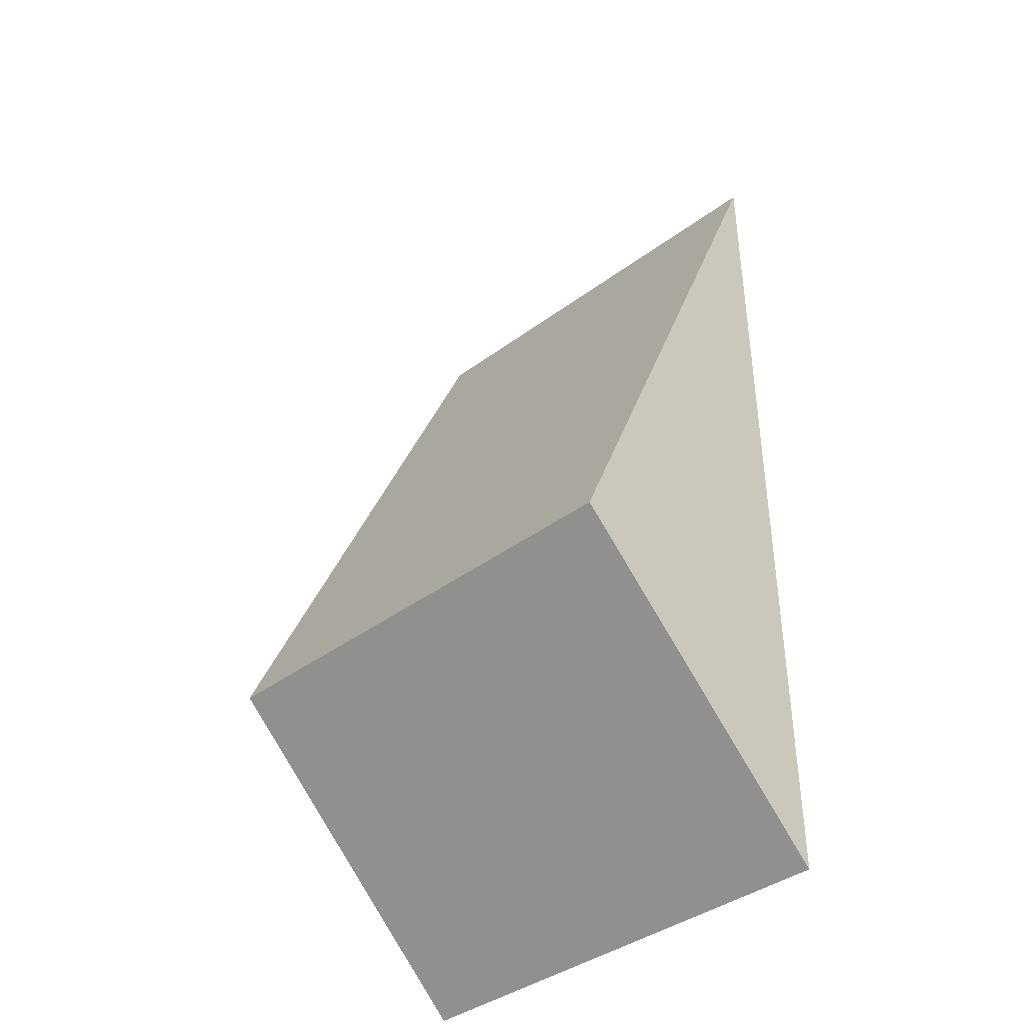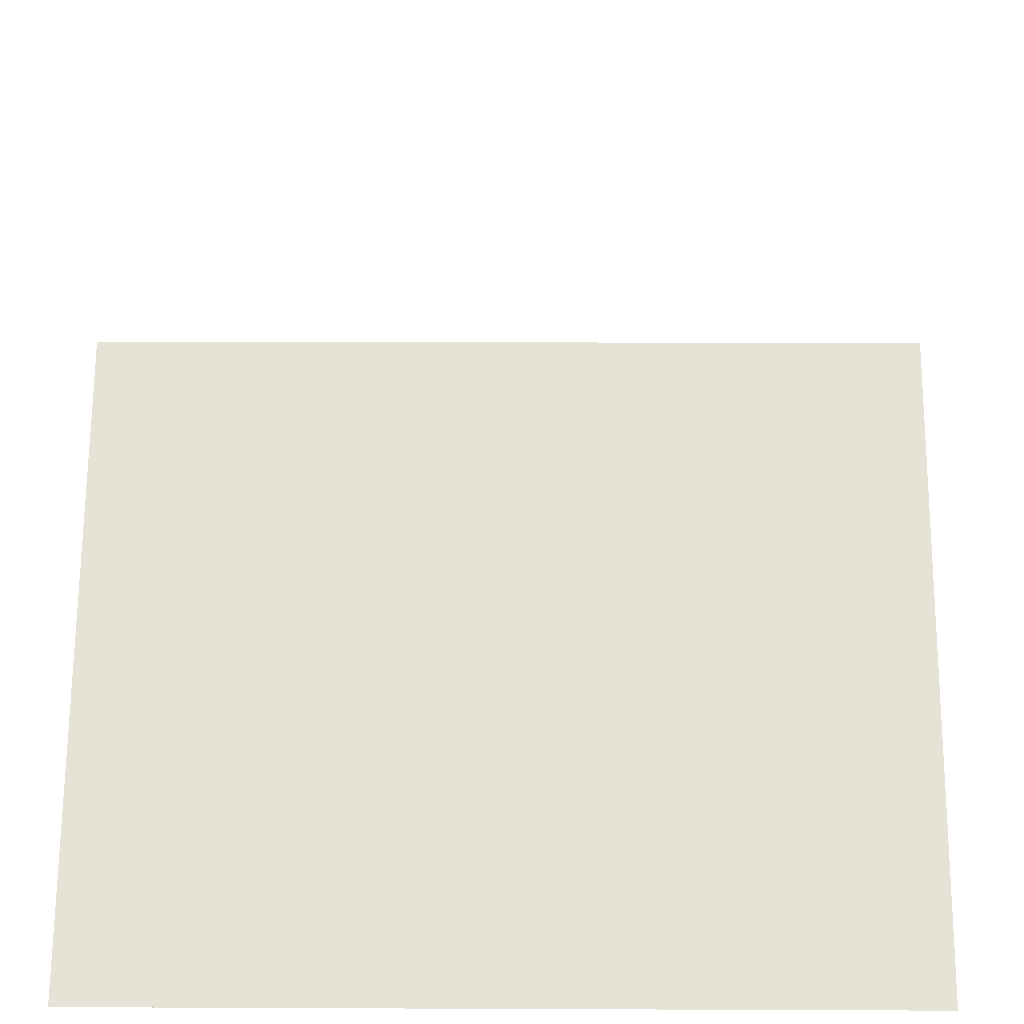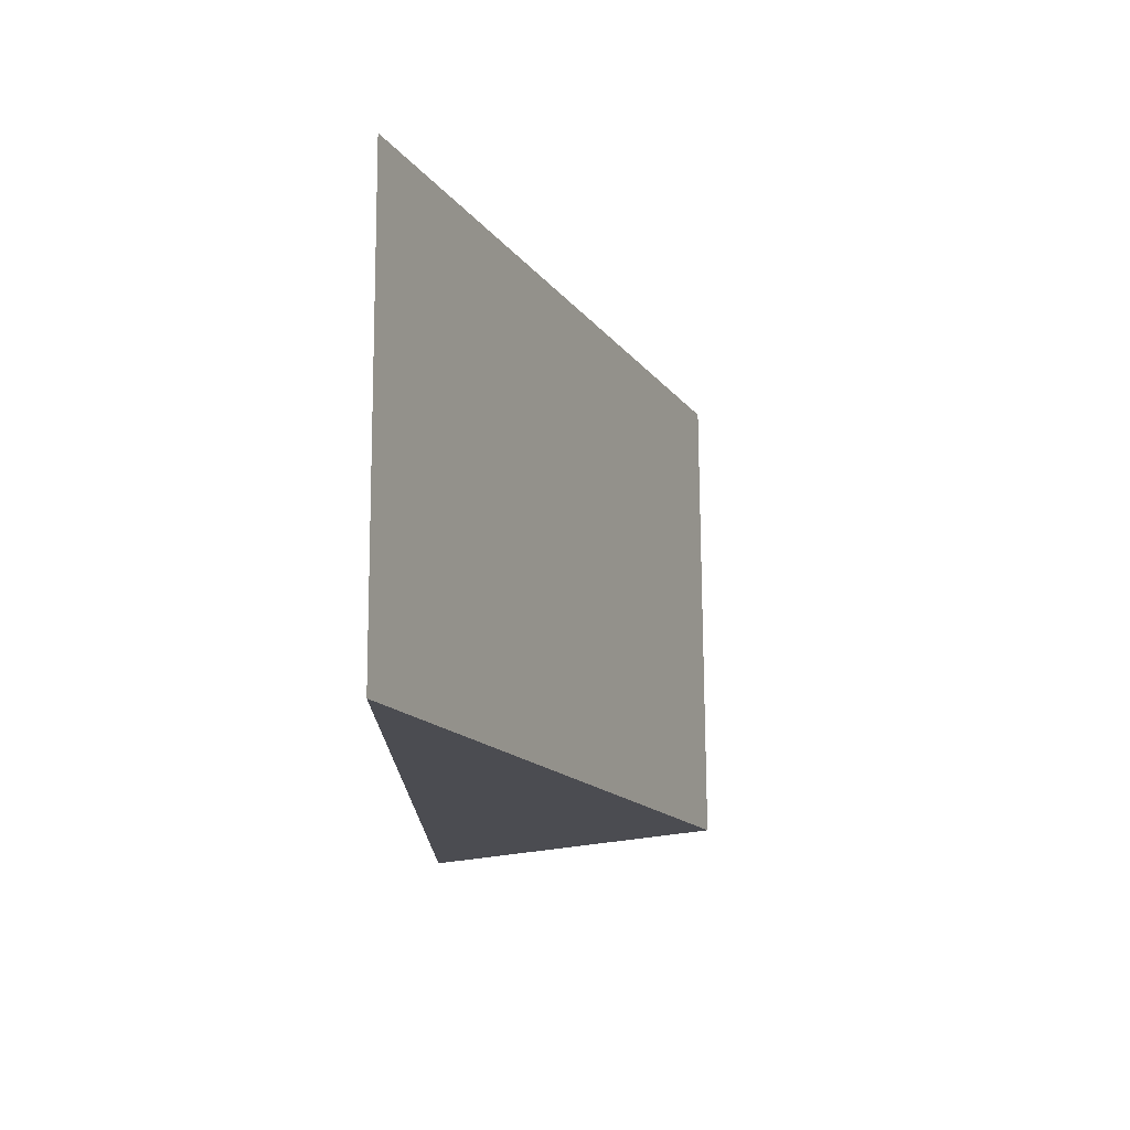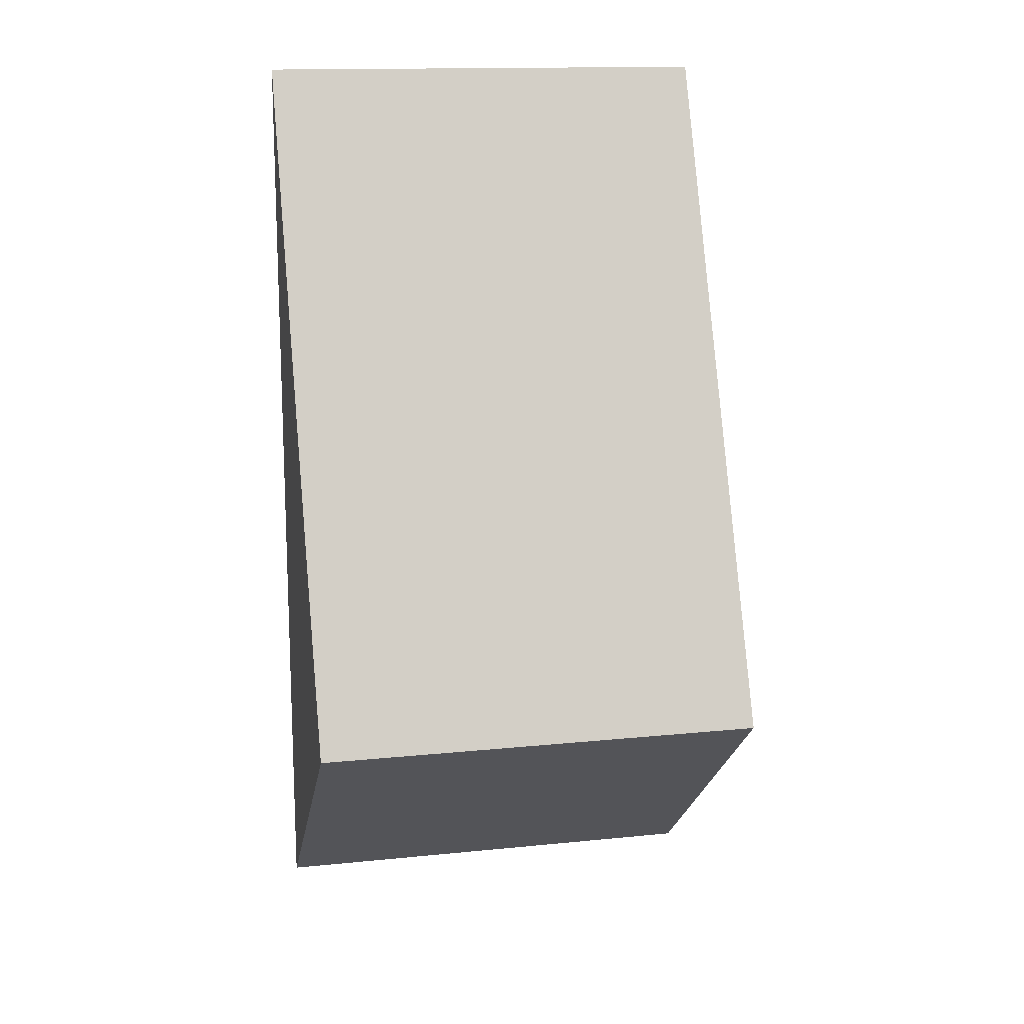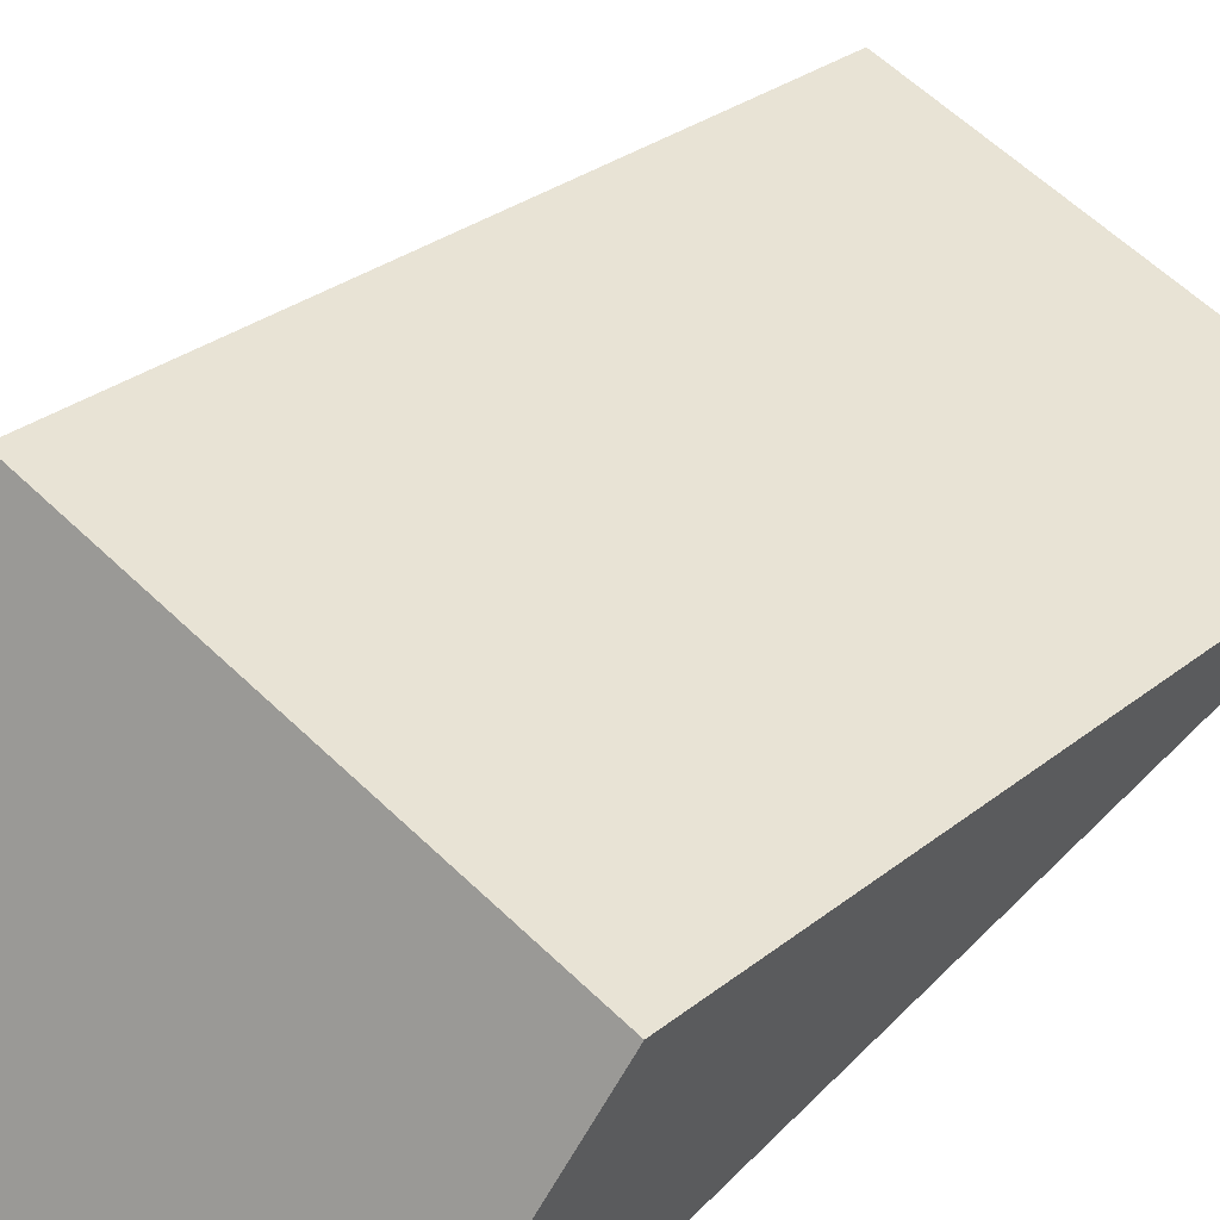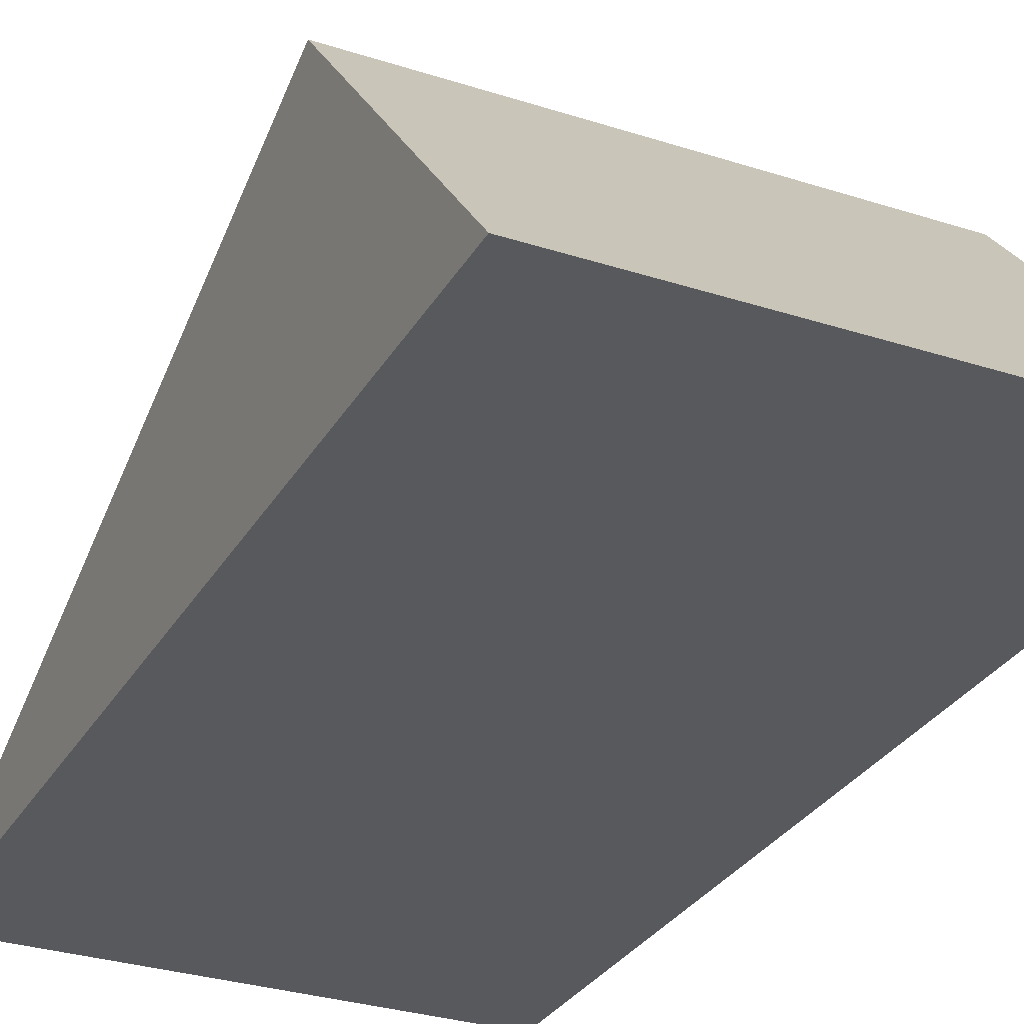
<metadata>
{"format":"obj","ext":"obj","renderer":"f3d","projection":"perspective","resolution":1024,"background":"white","views":[{"elev":-40.2,"azim":42.4,"up":"+Y"},{"elev":13.4,"azim":0.6,"up":"+Z"},{"elev":74.5,"azim":-90.3,"up":"+Y"},{"elev":14.8,"azim":-12.3,"up":"+Y"},{"elev":60.1,"azim":44.5,"up":"+Z"},{"elev":-30.2,"azim":-25.2,"up":"+Z"}]}
</metadata>
<code>
g Cube.027
v 0.007 -0.03479 -0.01
v 0.007 -0.06297 -0.01
v 0.007 -0.05532 -0.0009971
v -0.007 -0.03479 -0.01
v -0.007 -0.05532 -0.0009971
v -0.007 -0.06297 -0.01
v 0.007 -0.06297 -0.01
v 0.007 -0.03479 -0.01
v -0.007 -0.03479 -0.01
v -0.007 -0.06297 -0.01
v 0.007 -0.05532 -0.0009971
v 0.007 -0.06297 -0.01
v -0.007 -0.06297 -0.01
v -0.007 -0.05532 -0.0009971
v 0.007 -0.03479 -0.01
v 0.007 -0.05532 -0.0009971
v -0.007 -0.05532 -0.0009971
v -0.007 -0.03479 -0.01
g Cube.027_0
f 3 2 1
f 6 5 4
f 9 8 7
f 10 9 7
f 13 12 11
f 14 13 11
f 17 16 15
f 18 17 15

</code>
